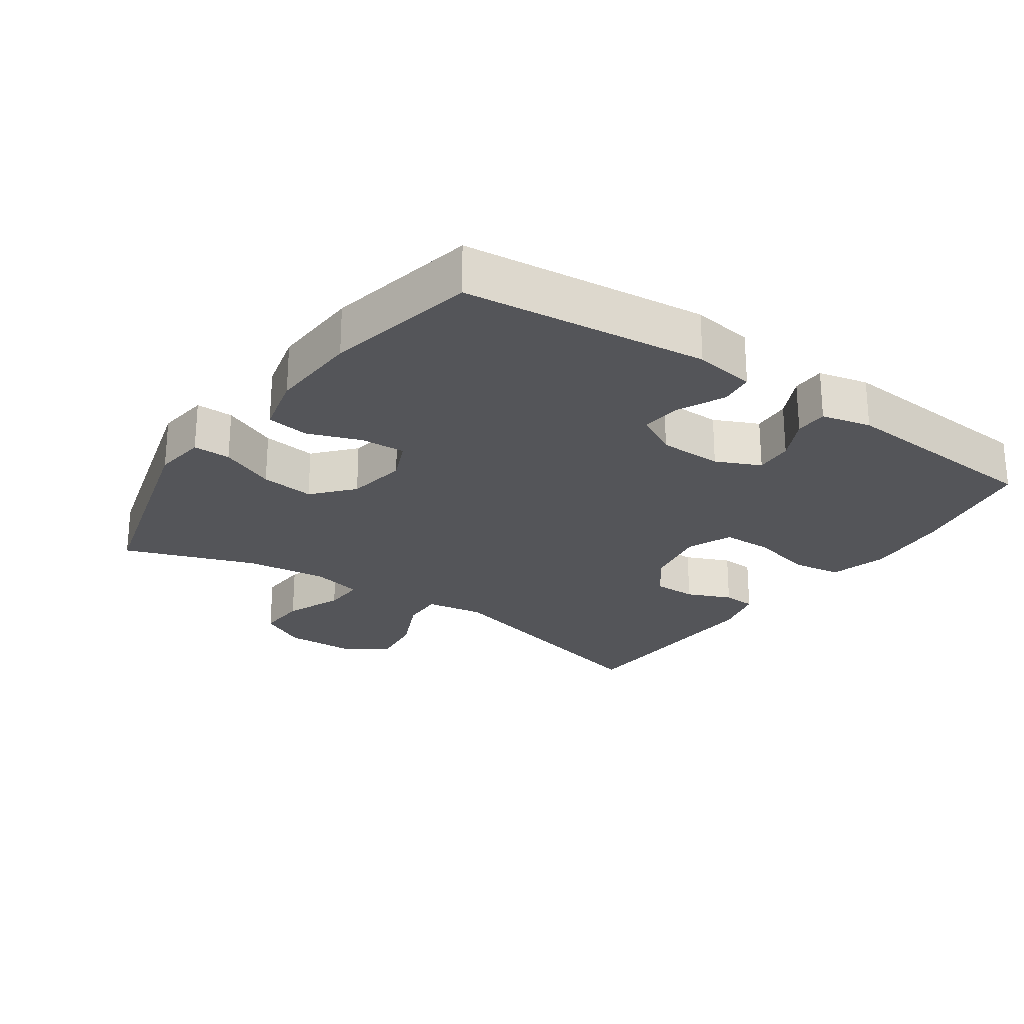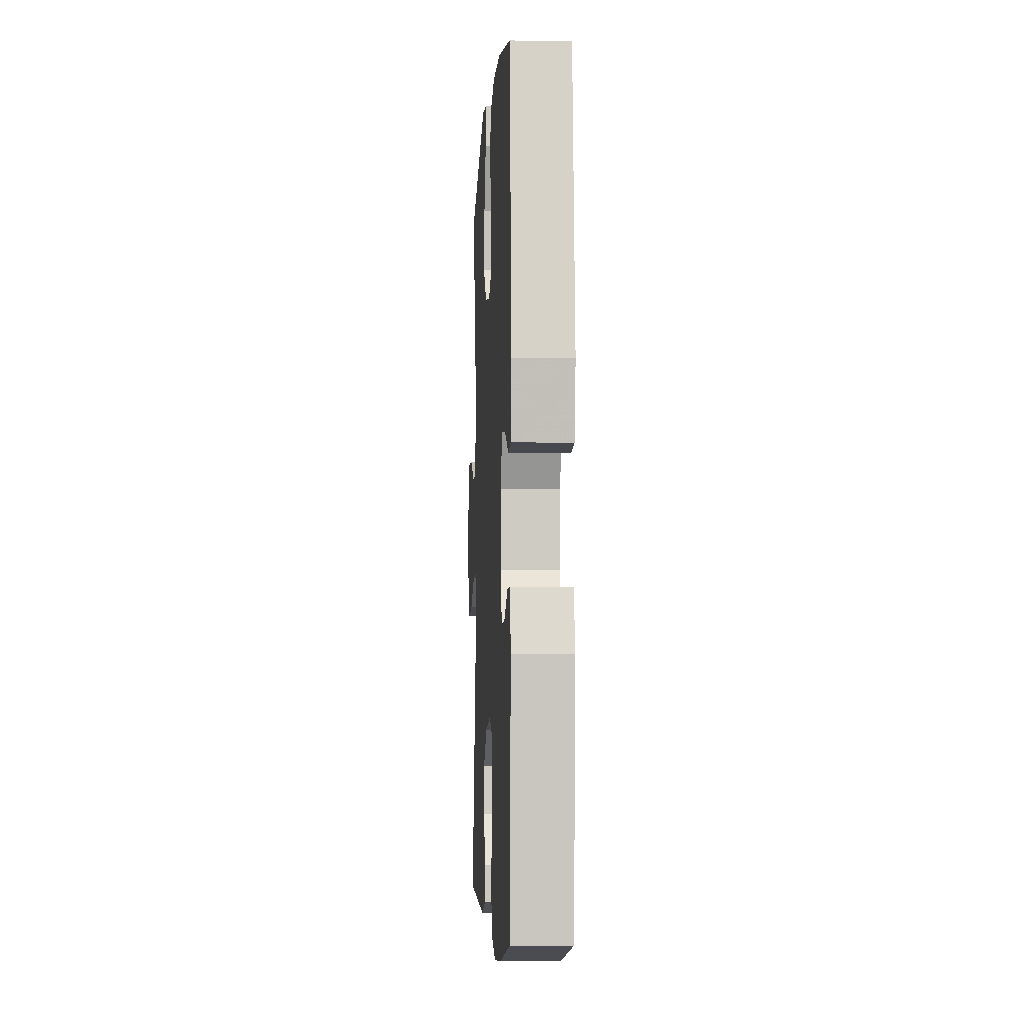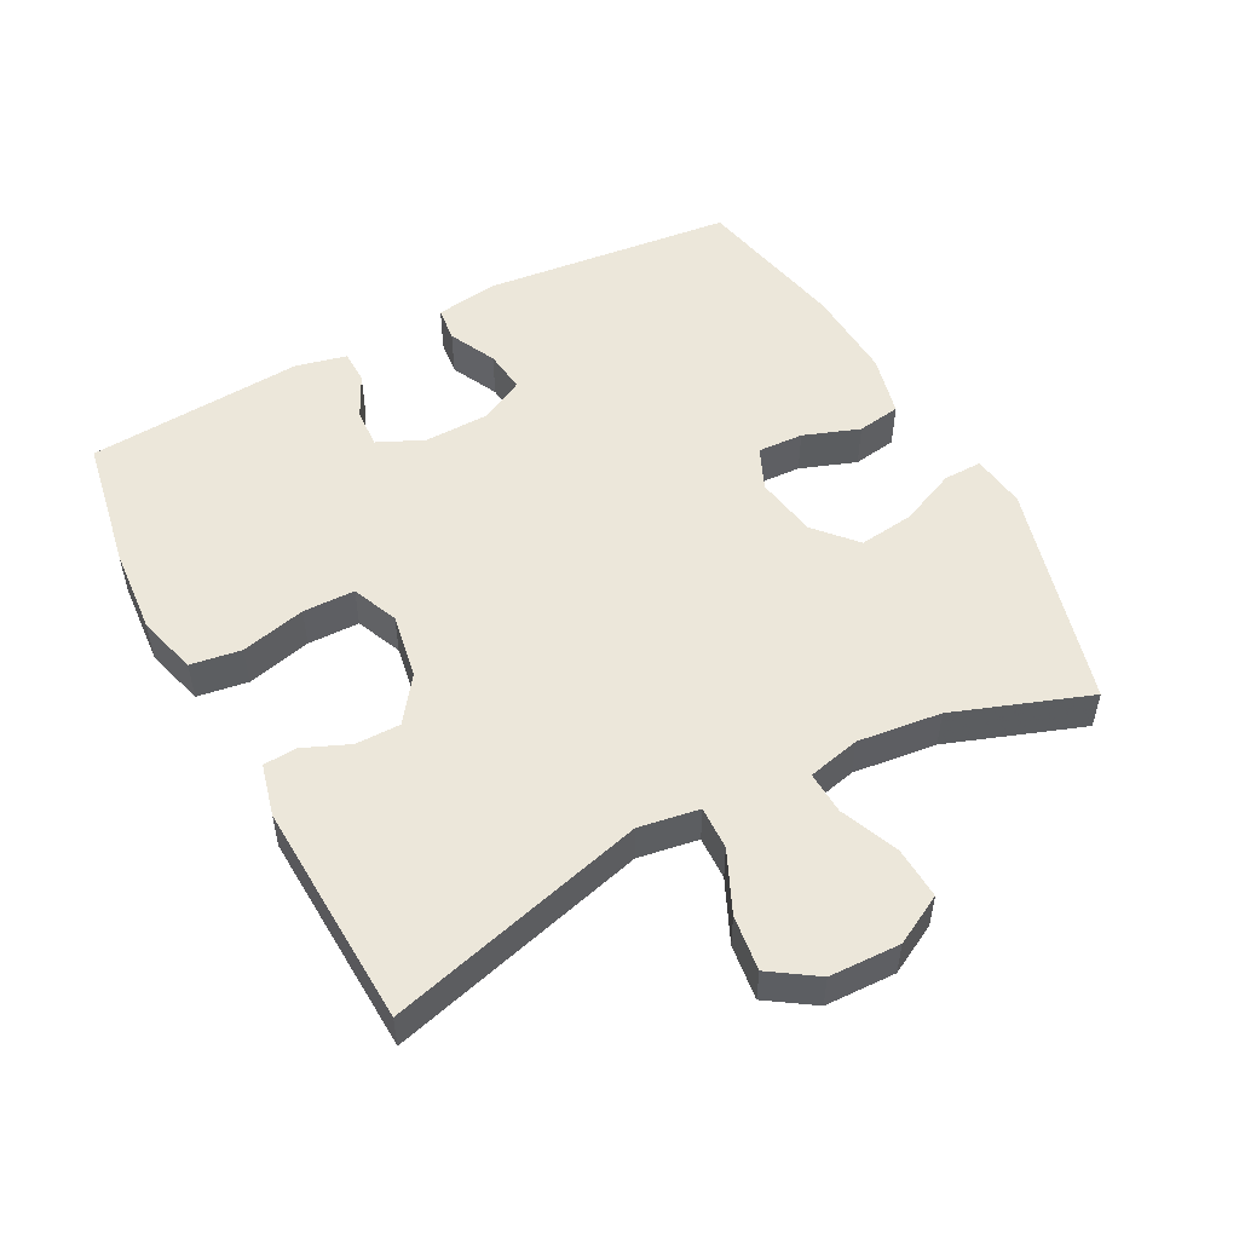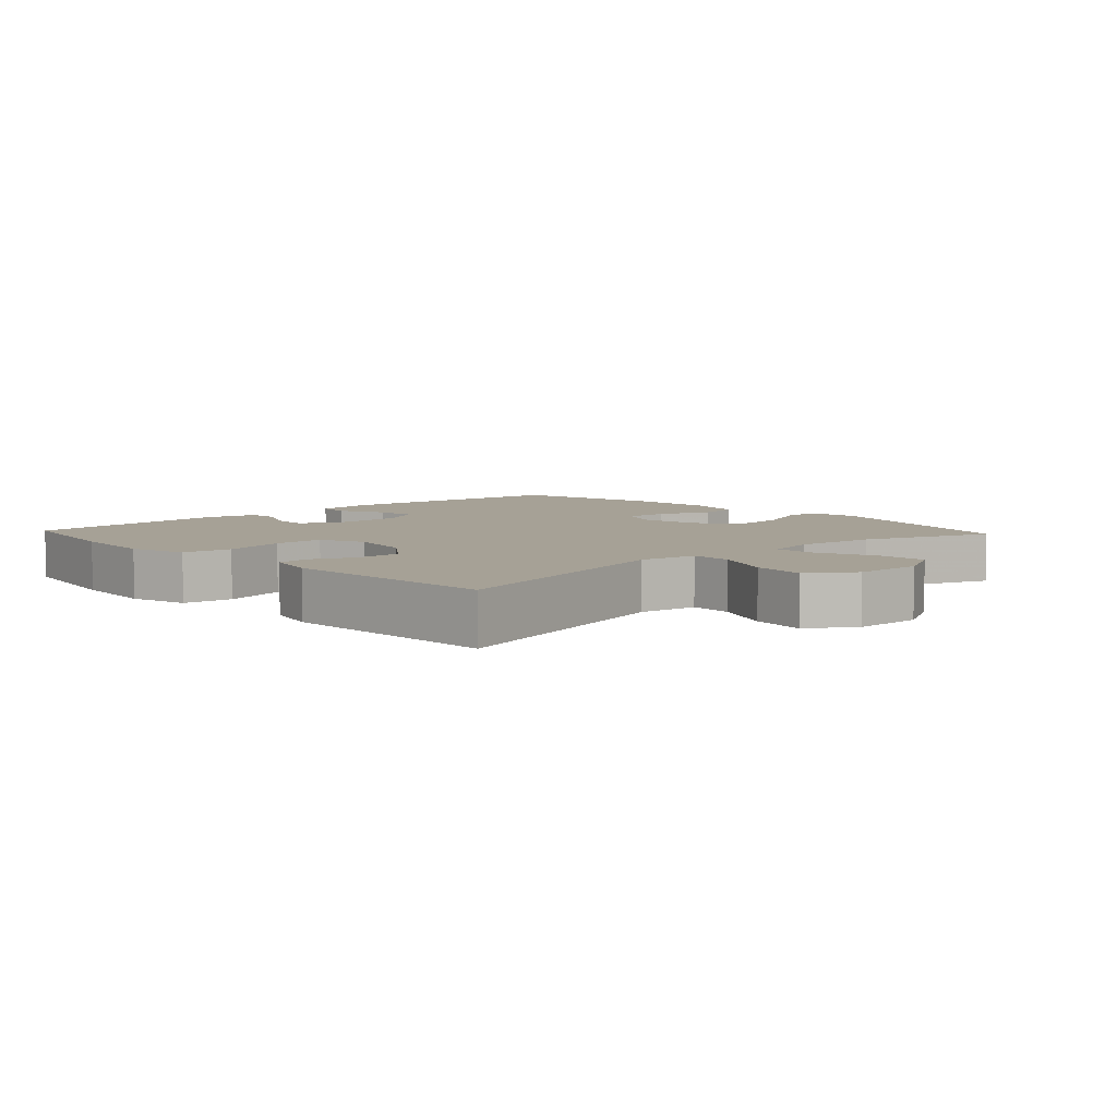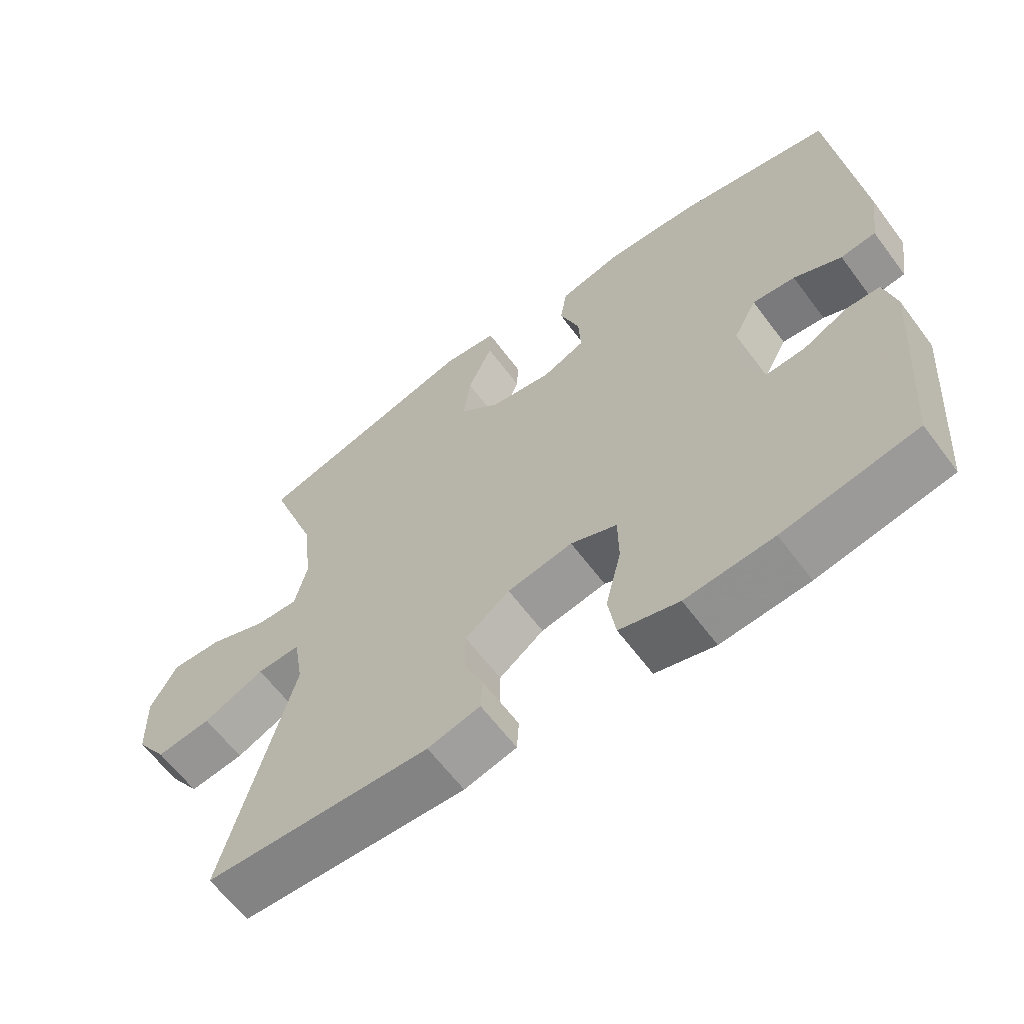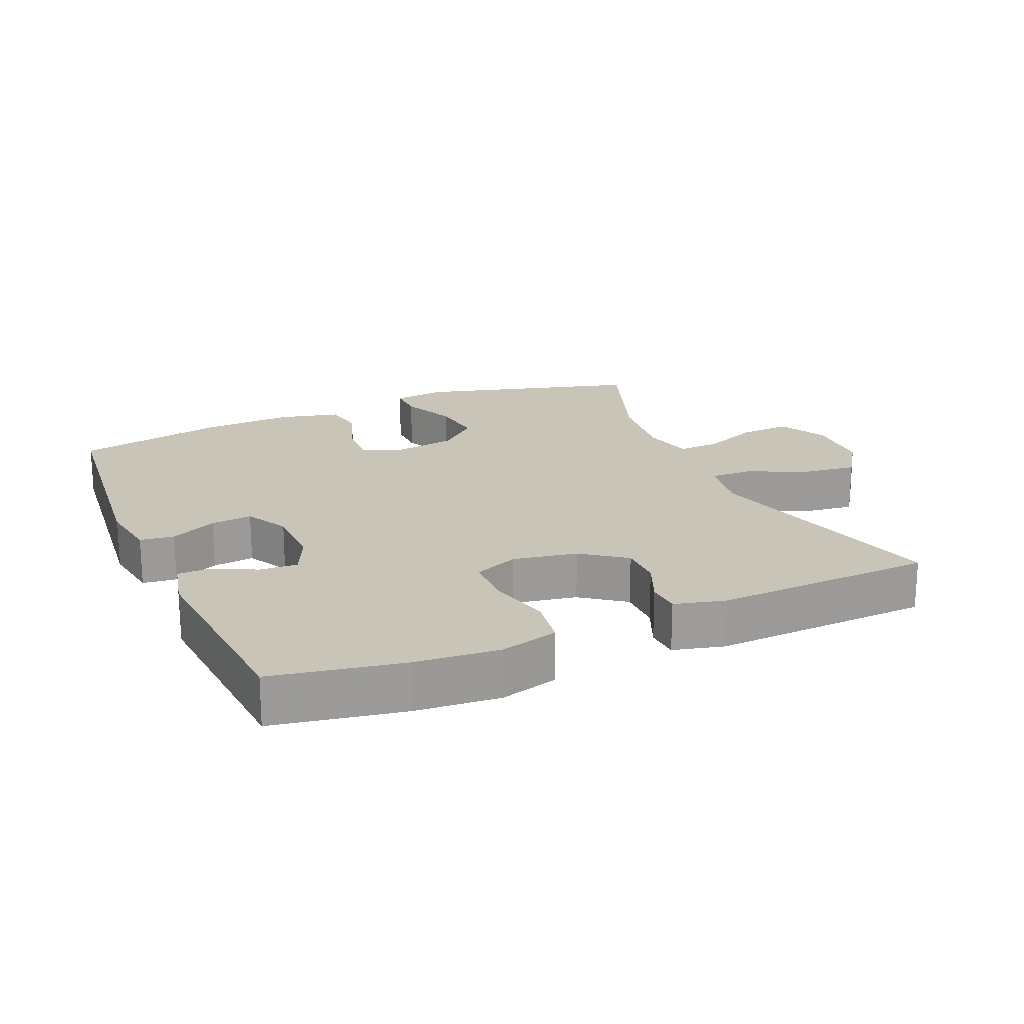
<metadata>
{"format":"obj","ext":"obj","renderer":"f3d","projection":"perspective","resolution":1024,"background":"white","views":[{"elev":-24.6,"azim":55.3,"up":"+Y"},{"elev":-5.1,"azim":86.8,"up":"+Z"},{"elev":52.0,"azim":-117.9,"up":"+Y"},{"elev":6.2,"azim":-132.9,"up":"+Y"},{"elev":-62.8,"azim":36.7,"up":"+Z"},{"elev":20.1,"azim":156.6,"up":"+Y"}]}
</metadata>
<code>
v -0.5 0.07 -0.5
v -0.4 0.07 -0.126
v -0.414 0.07 -0.039
v -0.477 0.07 -0.041
v -0.566 0.07 -0.081
v -0.646 0.07 -0.091
v -0.691 0.07 -0.024
v -0.694 0.07 0.078
v -0.656 0.07 0.149
v -0.581 0.07 0.145
v -0.496 0.07 0.11
v -0.434 0.07 0.107
v -0.416 0.07 0.183
v -0.43 0.07 0.304
v -0.5 0.07 0.5
v -0.172 0.07 0.59
v -0.093 0.07 0.58
v -0.094 0.07 0.524
v -0.13 0.07 0.442
v -0.14 0.07 0.362
v -0.081 0.07 0.31
v 0.009 0.07 0.295
v 0.071 0.07 0.322
v 0.068 0.07 0.388
v 0.039 0.07 0.469
v 0.049 0.07 0.532
v 0.139 0.07 0.554
v 0.274 0.07 0.547
v 0.5 0.07 0.5
v 0.538 0.07 0.136
v 0.524 0.07 0.045
v 0.473 0.07 0.039
v 0.404 0.07 0.072
v 0.342 0.07 0.079
v 0.308 0.07 0.015
v 0.306 0.07 -0.08
v 0.336 0.07 -0.146
v 0.393 0.07 -0.143
v 0.458 0.07 -0.111
v 0.507 0.07 -0.112
v 0.524 0.07 -0.186
v 0.5 0.07 -0.5
v 0.307 0.07 -0.535
v 0.18 0.07 -0.545
v 0.094 0.07 -0.521
v 0.083 0.07 -0.448
v 0.106 0.07 -0.354
v 0.105 0.07 -0.279
v 0.038 0.07 -0.251
v -0.057 0.07 -0.268
v -0.122 0.07 -0.316
v -0.122 0.07 -0.381
v -0.094 0.07 -0.447
v -0.097 0.07 -0.496
v -0.173 0.07 -0.515
v -0.5 0 -0.5
v -0.4 0 -0.126
v -0.414 0 -0.039
v -0.477 0 -0.041
v -0.566 0 -0.081
v -0.646 0 -0.091
v -0.691 0 -0.024
v -0.694 0 0.078
v -0.656 0 0.149
v -0.581 0 0.145
v -0.496 0 0.11
v -0.434 0 0.107
v -0.416 0 0.183
v -0.43 0 0.304
v -0.5 0 0.5
v -0.172 0 0.59
v -0.093 0 0.58
v -0.094 0 0.524
v -0.13 0 0.442
v -0.14 0 0.362
v -0.081 0 0.31
v 0.009 0 0.295
v 0.071 0 0.322
v 0.068 0 0.388
v 0.039 0 0.469
v 0.049 0 0.532
v 0.139 0 0.554
v 0.274 0 0.547
v 0.5 0 0.5
v 0.538 0 0.136
v 0.524 0 0.045
v 0.473 0 0.039
v 0.404 0 0.072
v 0.342 0 0.079
v 0.308 0 0.015
v 0.306 0 -0.08
v 0.336 0 -0.146
v 0.393 0 -0.143
v 0.458 0 -0.111
v 0.507 0 -0.112
v 0.524 0 -0.186
v 0.5 0 -0.5
v 0.307 0 -0.535
v 0.18 0 -0.545
v 0.094 0 -0.521
v 0.083 0 -0.448
v 0.106 0 -0.354
v 0.105 0 -0.279
v 0.038 0 -0.251
v -0.057 0 -0.268
v -0.122 0 -0.316
v -0.122 0 -0.381
v -0.094 0 -0.447
v -0.097 0 -0.496
v -0.173 0 -0.515
f 55 1 2
f 54 55 2
f 53 54 2
f 52 53 2
f 51 52 2 3
f 50 51 3
f 49 50 3
f 48 49 3
f 45 46 47
f 44 45 47
f 43 44 47
f 42 43 47
f 41 42 47
f 40 41 47
f 39 40 47
f 38 39 47
f 37 38 47 48
f 36 37 48 3
f 31 32 33
f 30 31 33
f 29 30 33
f 28 29 33
f 27 28 33
f 26 27 33
f 25 26 33
f 24 25 33
f 23 24 33 34
f 22 23 34 35
f 17 18 19
f 16 17 19
f 15 16 19
f 14 15 19
f 13 14 19 20
f 12 13 20 21
f 9 10 11
f 8 9 11
f 7 8 11
f 6 7 11
f 5 6 11
f 4 5 11
f 3 4 11 12
f 22 35 36
f 21 22 36
f 12 21 36
f 3 12 36
f 57 56 110
f 57 110 109
f 57 109 108
f 57 108 107
f 58 57 107 106
f 58 106 105
f 58 105 104
f 58 104 103
f 102 101 100
f 102 100 99
f 102 99 98
f 102 98 97
f 102 97 96
f 102 96 95
f 102 95 94
f 102 94 93
f 103 102 93 92
f 58 103 92 91
f 88 87 86
f 88 86 85
f 88 85 84
f 88 84 83
f 88 83 82
f 88 82 81
f 88 81 80
f 88 80 79
f 89 88 79 78
f 90 89 78 77
f 74 73 72
f 74 72 71
f 74 71 70
f 74 70 69
f 75 74 69 68
f 76 75 68 67
f 66 65 64
f 66 64 63
f 66 63 62
f 66 62 61
f 66 61 60
f 66 60 59
f 67 66 59 58
f 91 90 77
f 91 77 76
f 91 76 67
f 91 67 58
f 1 56 57 2
f 2 57 58 3
f 3 58 59 4
f 4 59 60 5
f 5 60 61 6
f 6 61 62 7
f 7 62 63 8
f 8 63 64 9
f 9 64 65 10
f 10 65 66 11
f 11 66 67 12
f 12 67 68 13
f 13 68 69 14
f 14 69 70 15
f 15 70 71 16
f 16 71 72 17
f 17 72 73 18
f 18 73 74 19
f 19 74 75 20
f 20 75 76 21
f 21 76 77 22
f 22 77 78 23
f 23 78 79 24
f 24 79 80 25
f 25 80 81 26
f 26 81 82 27
f 27 82 83 28
f 28 83 84 29
f 29 84 85 30
f 30 85 86 31
f 31 86 87 32
f 32 87 88 33
f 33 88 89 34
f 34 89 90 35
f 35 90 91 36
f 36 91 92 37
f 37 92 93 38
f 38 93 94 39
f 39 94 95 40
f 40 95 96 41
f 41 96 97 42
f 42 97 98 43
f 43 98 99 44
f 44 99 100 45
f 45 100 101 46
f 46 101 102 47
f 47 102 103 48
f 48 103 104 49
f 49 104 105 50
f 50 105 106 51
f 51 106 107 52
f 52 107 108 53
f 53 108 109 54
f 54 109 110 55
f 55 110 56 1

</code>
